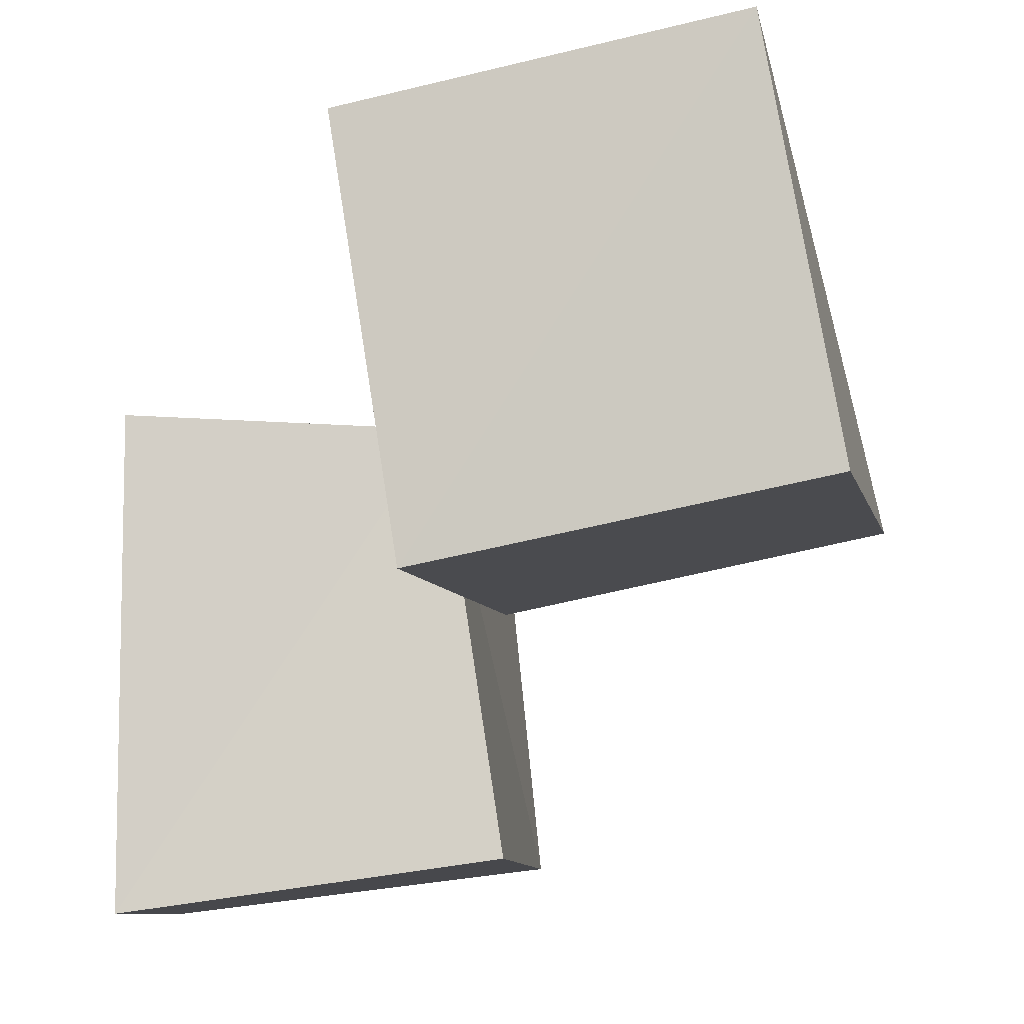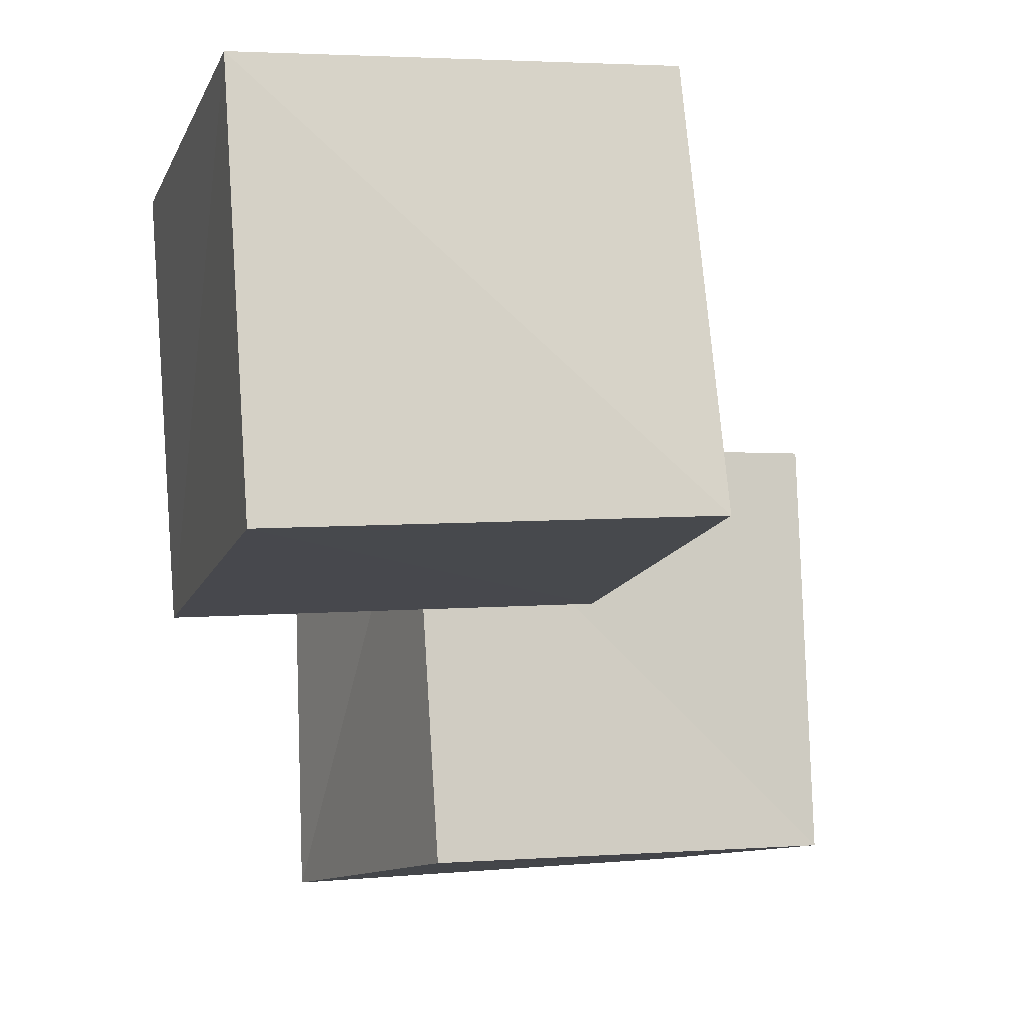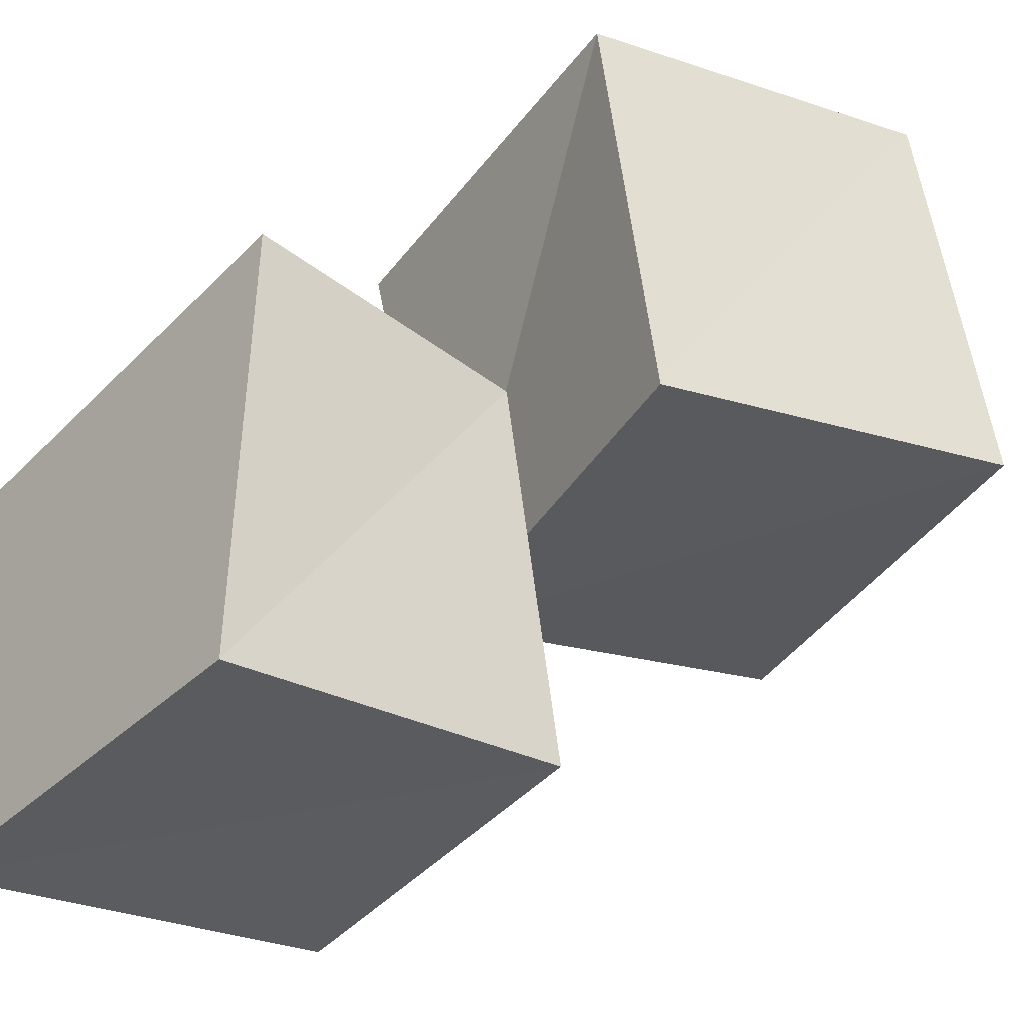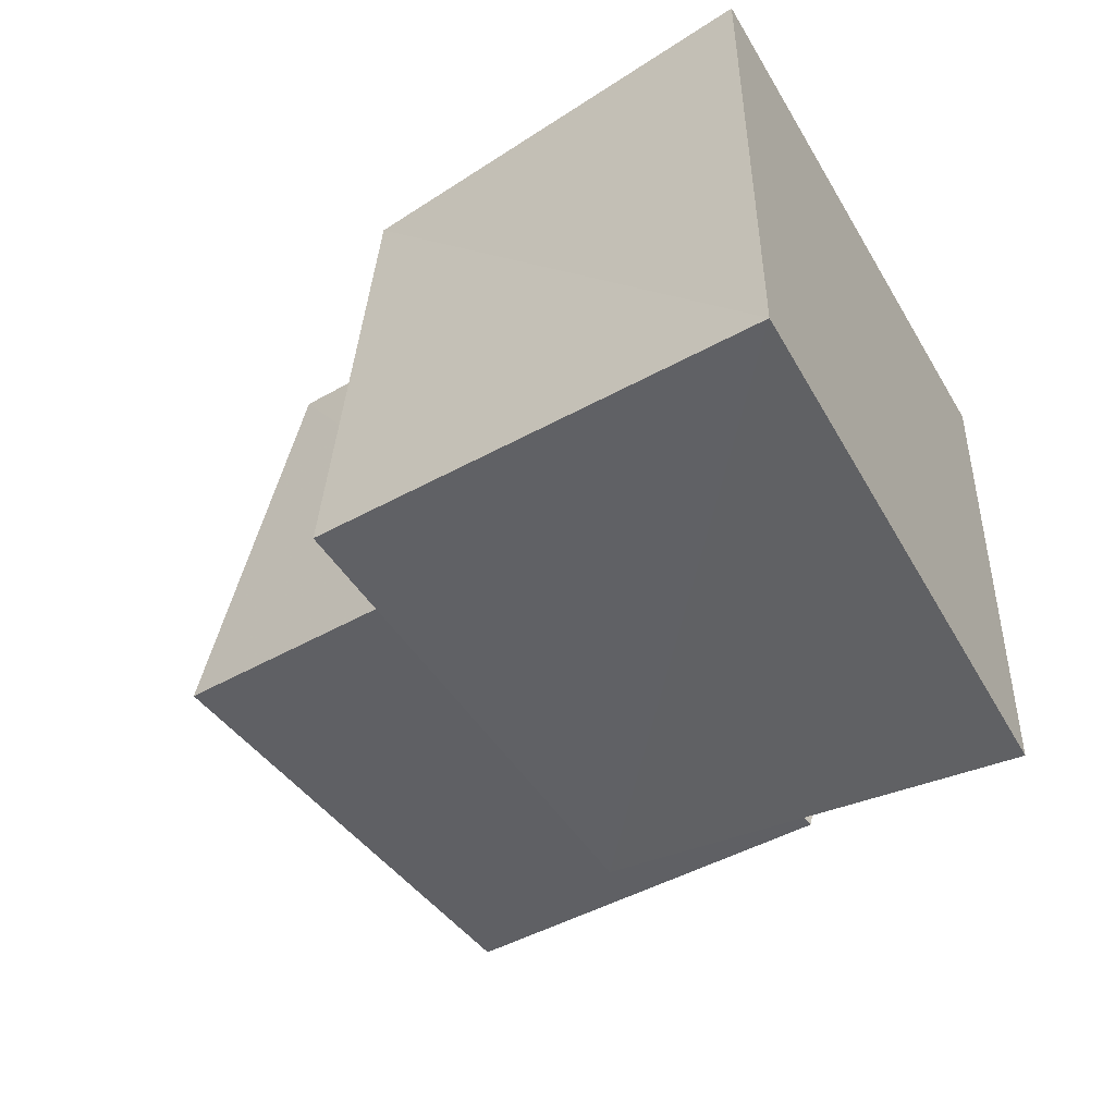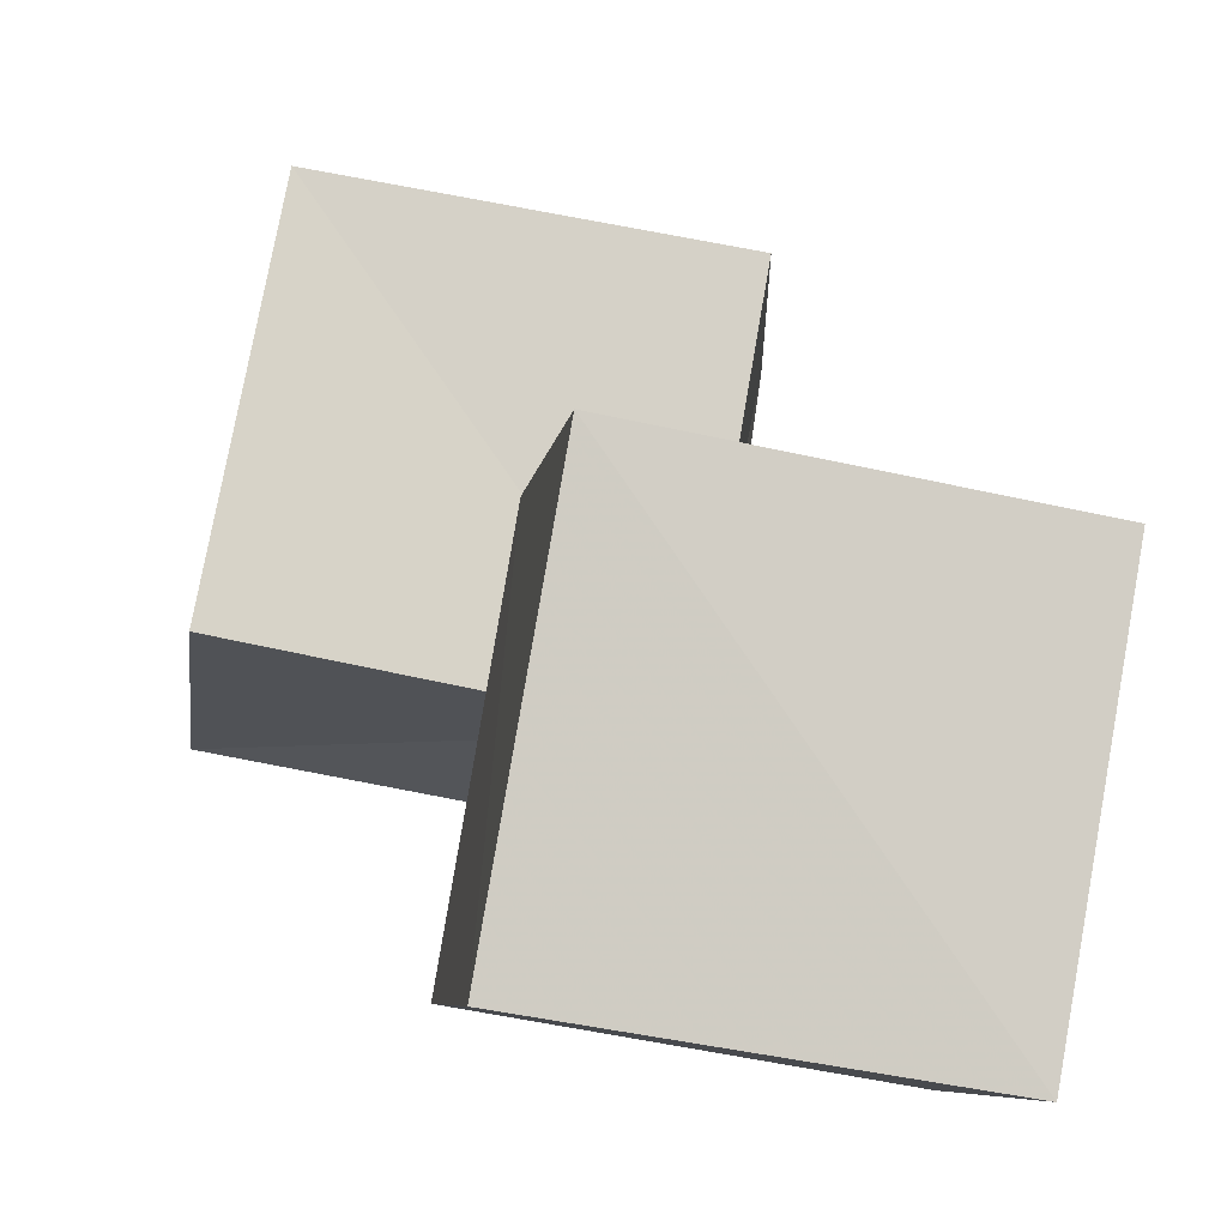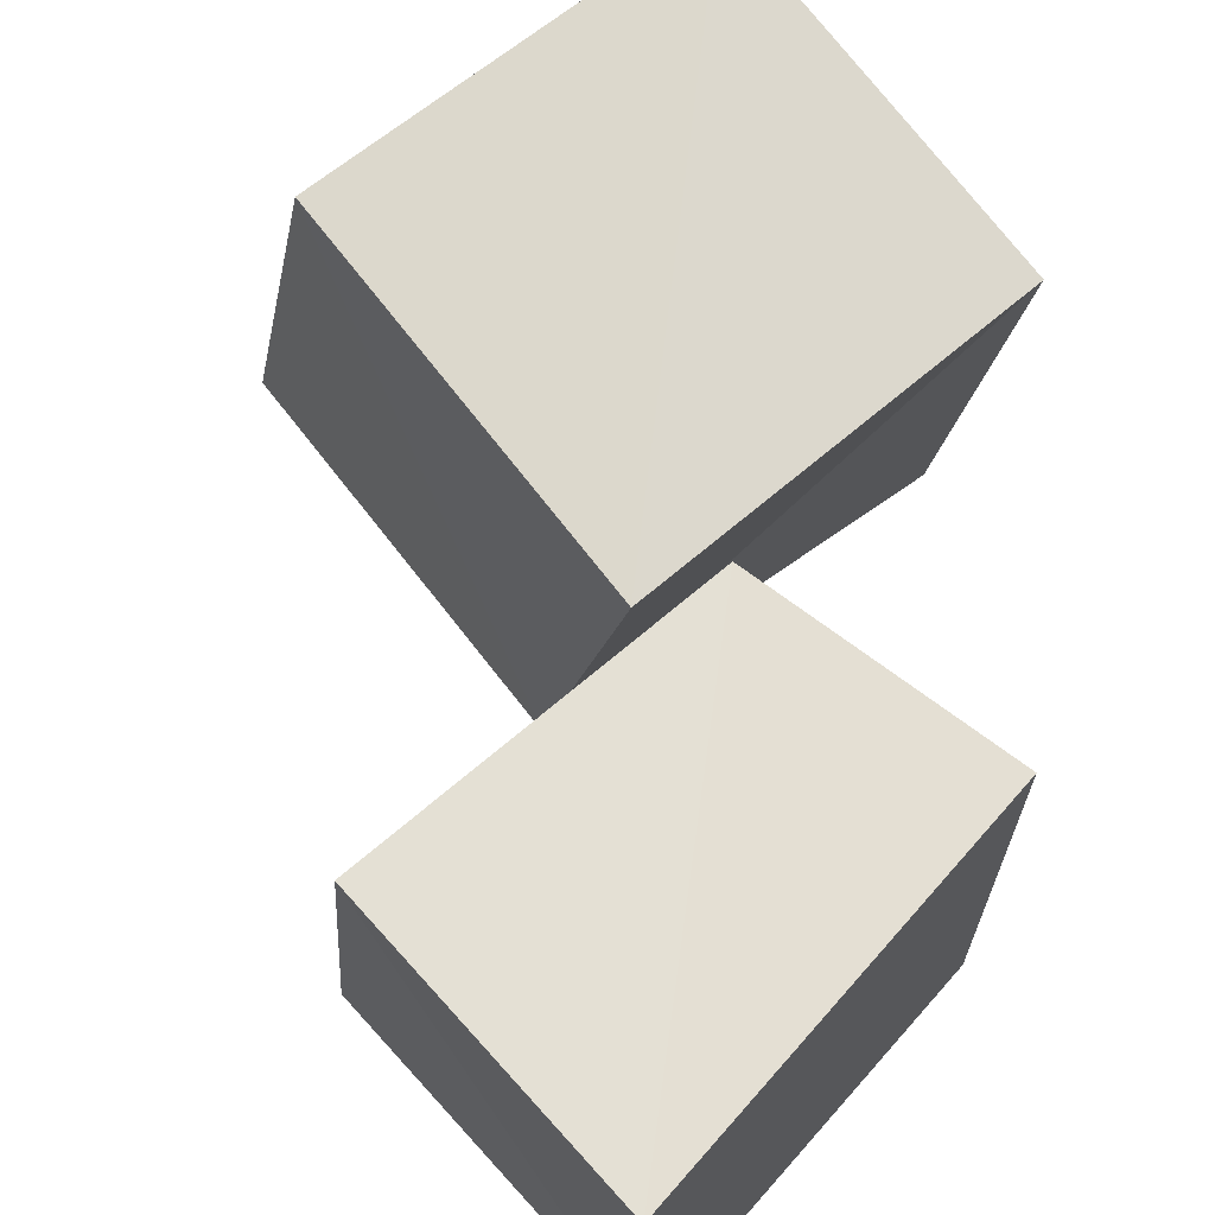
<metadata>
{"format":"obj","ext":"obj","renderer":"f3d","projection":"perspective","resolution":1024,"background":"white","views":[{"elev":-9.9,"azim":90.6,"up":"+Z"},{"elev":-2.5,"azim":154.1,"up":"+Z"},{"elev":-39.2,"azim":50.2,"up":"+Z"},{"elev":-52.4,"azim":-61.4,"up":"+Z"},{"elev":70.7,"azim":9.7,"up":"+Y"},{"elev":66.0,"azim":-48.8,"up":"+Z"}]}
</metadata>
<code>
v 0.4493 0.8868 0.4774
v 1.447 0.6714 0.4426
v 1.454 0.5137 1.448
v 0.4428 0.6453 1.471
v 0.6003 1.807 0.6555
v 1.607 1.606 0.6181
v 1.598 1.431 1.62
v 0.5915 1.575 1.656
v -0.235 0.002181 -0.2419
v 0.8614 0.002416 -0.2621
v 0.8903 0.001067 0.8914
v -0.2562 0.002315 0.8625
v -0.1343 0.9724 -0.1258
v 0.8617 0.8861 -0.1379
v 0.8586 0.7347 0.8622
v -0.147 0.8709 0.8637
f 1 5 6
f 1 6 2
f 1 8 5
f 3 1 2
f 3 2 7
f 4 1 3
f 4 3 7
f 4 7 8
f 4 8 1
f 5 7 6
f 5 8 7
f 7 2 6
f 9 13 14
f 9 14 10
f 9 16 13
f 11 9 10
f 11 10 15
f 12 9 11
f 12 11 15
f 12 15 16
f 12 16 9
f 13 15 14
f 13 16 15
f 15 10 14

</code>
